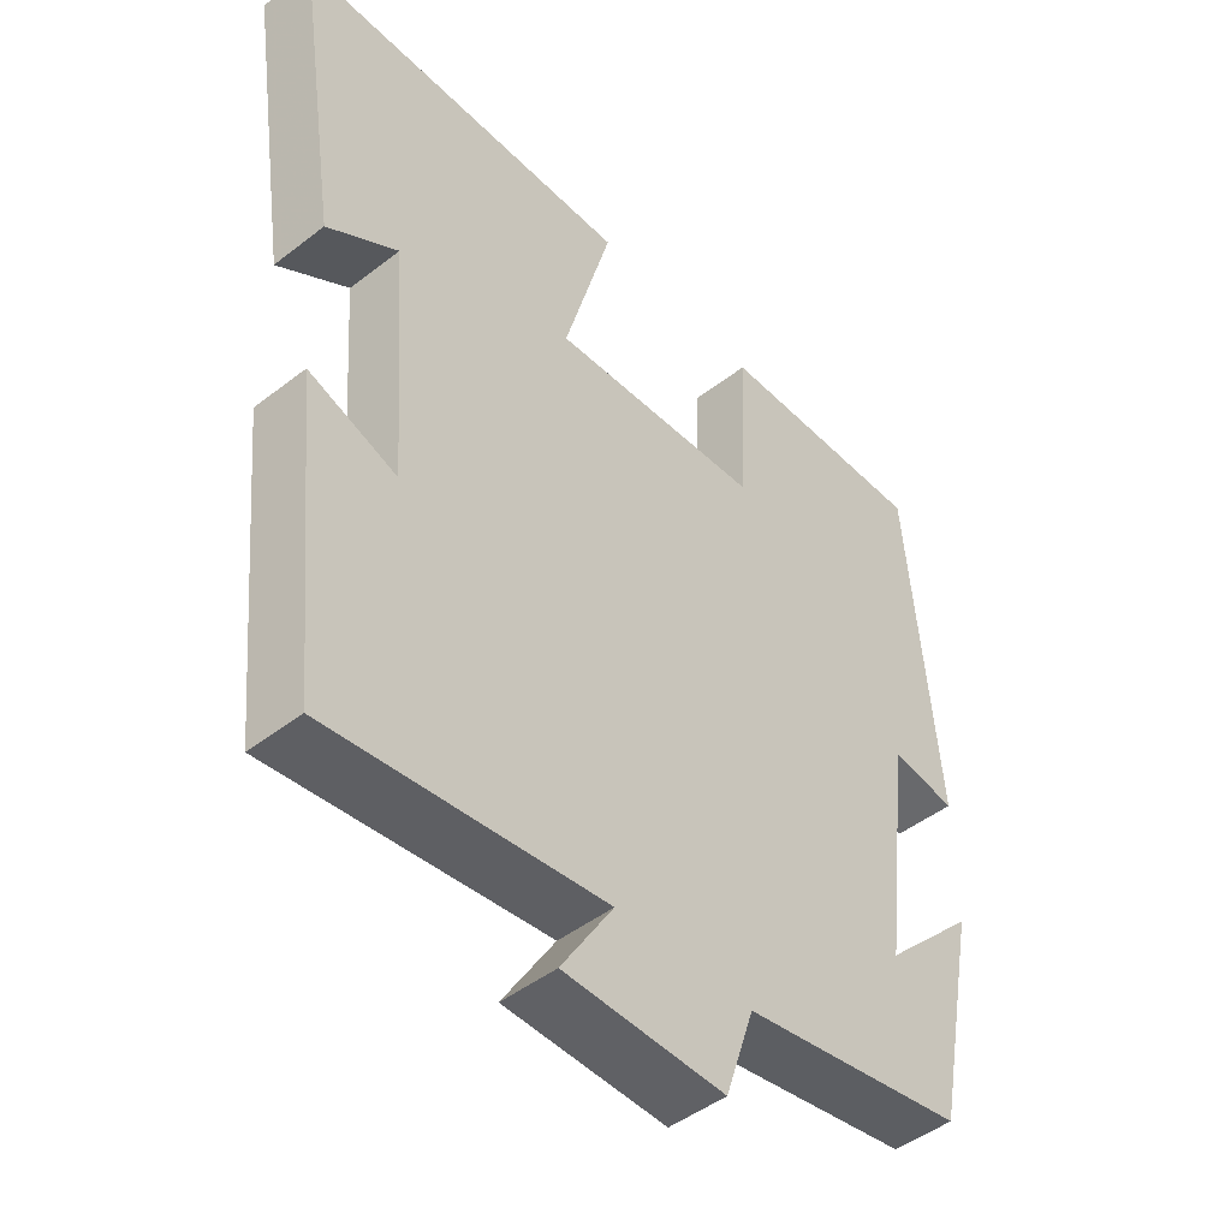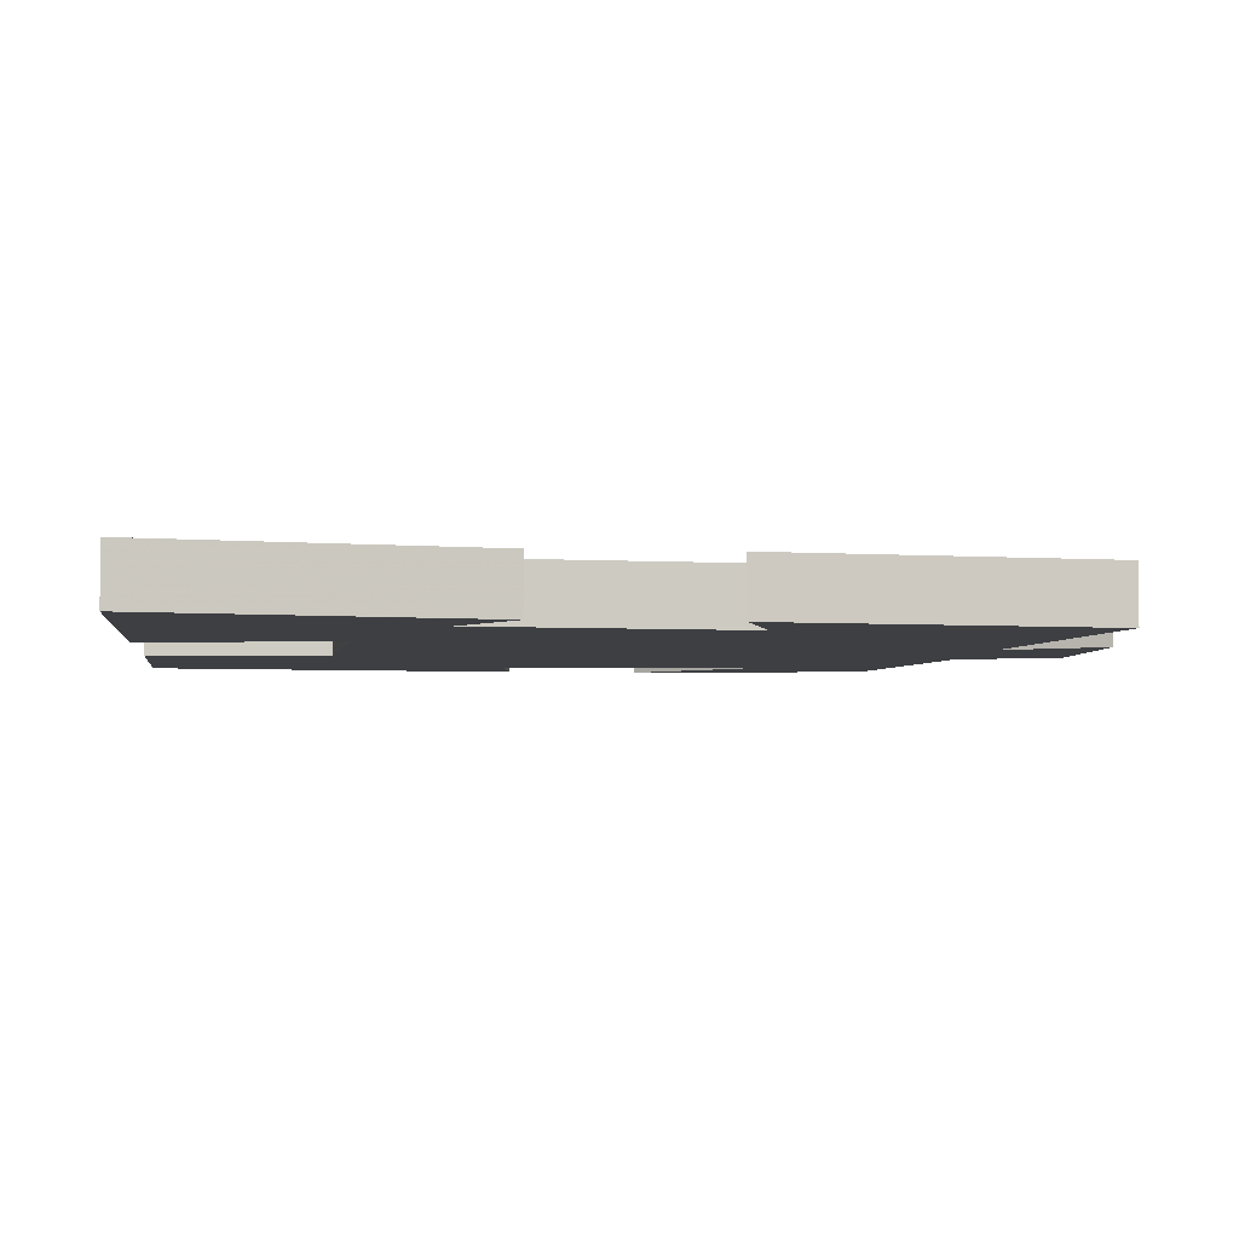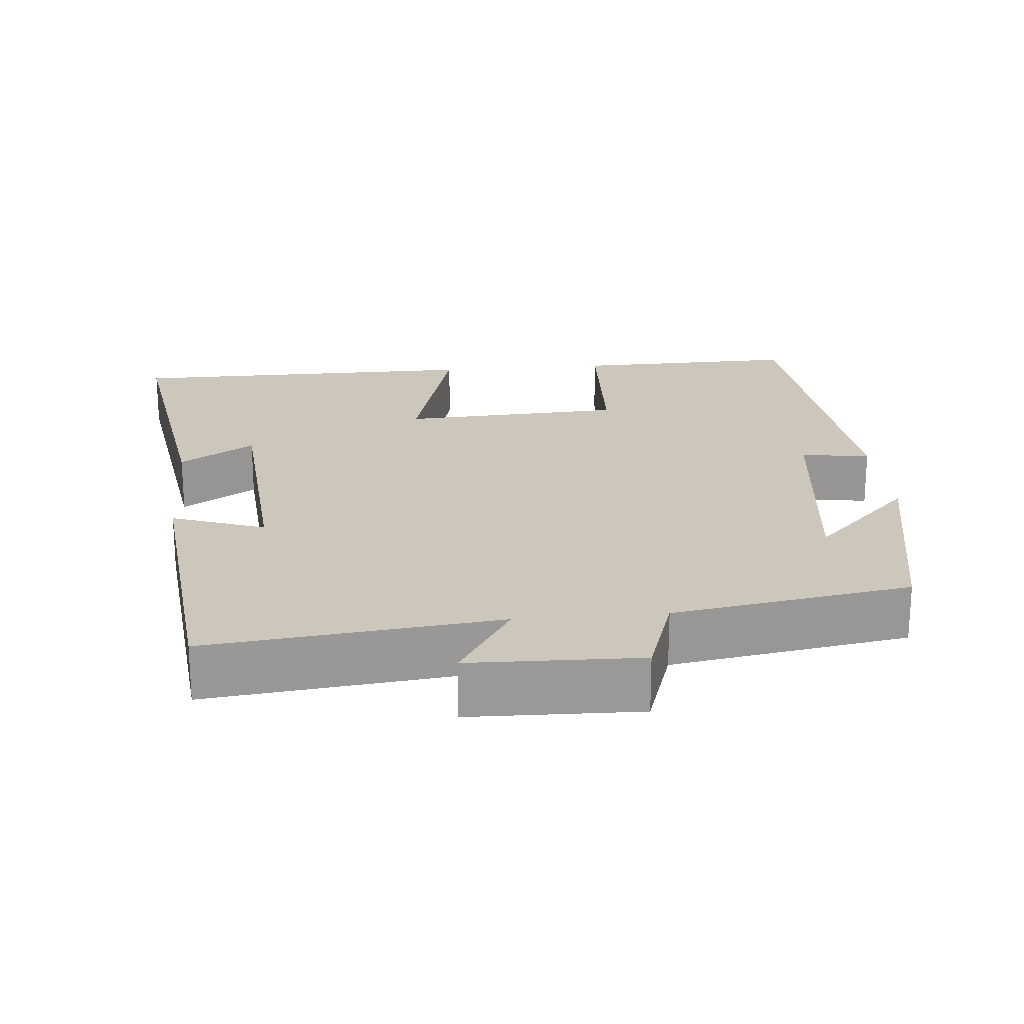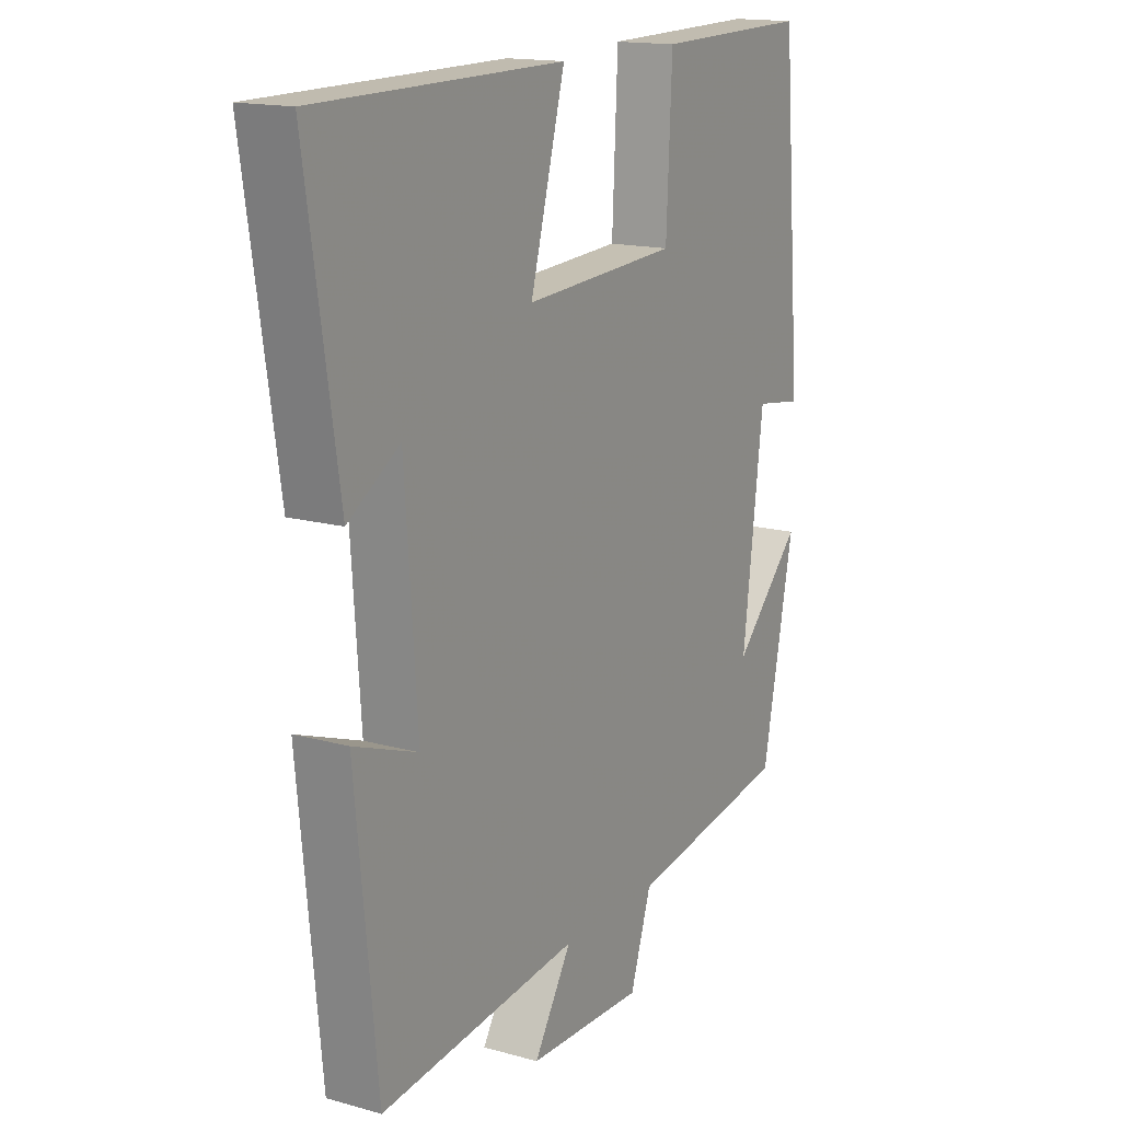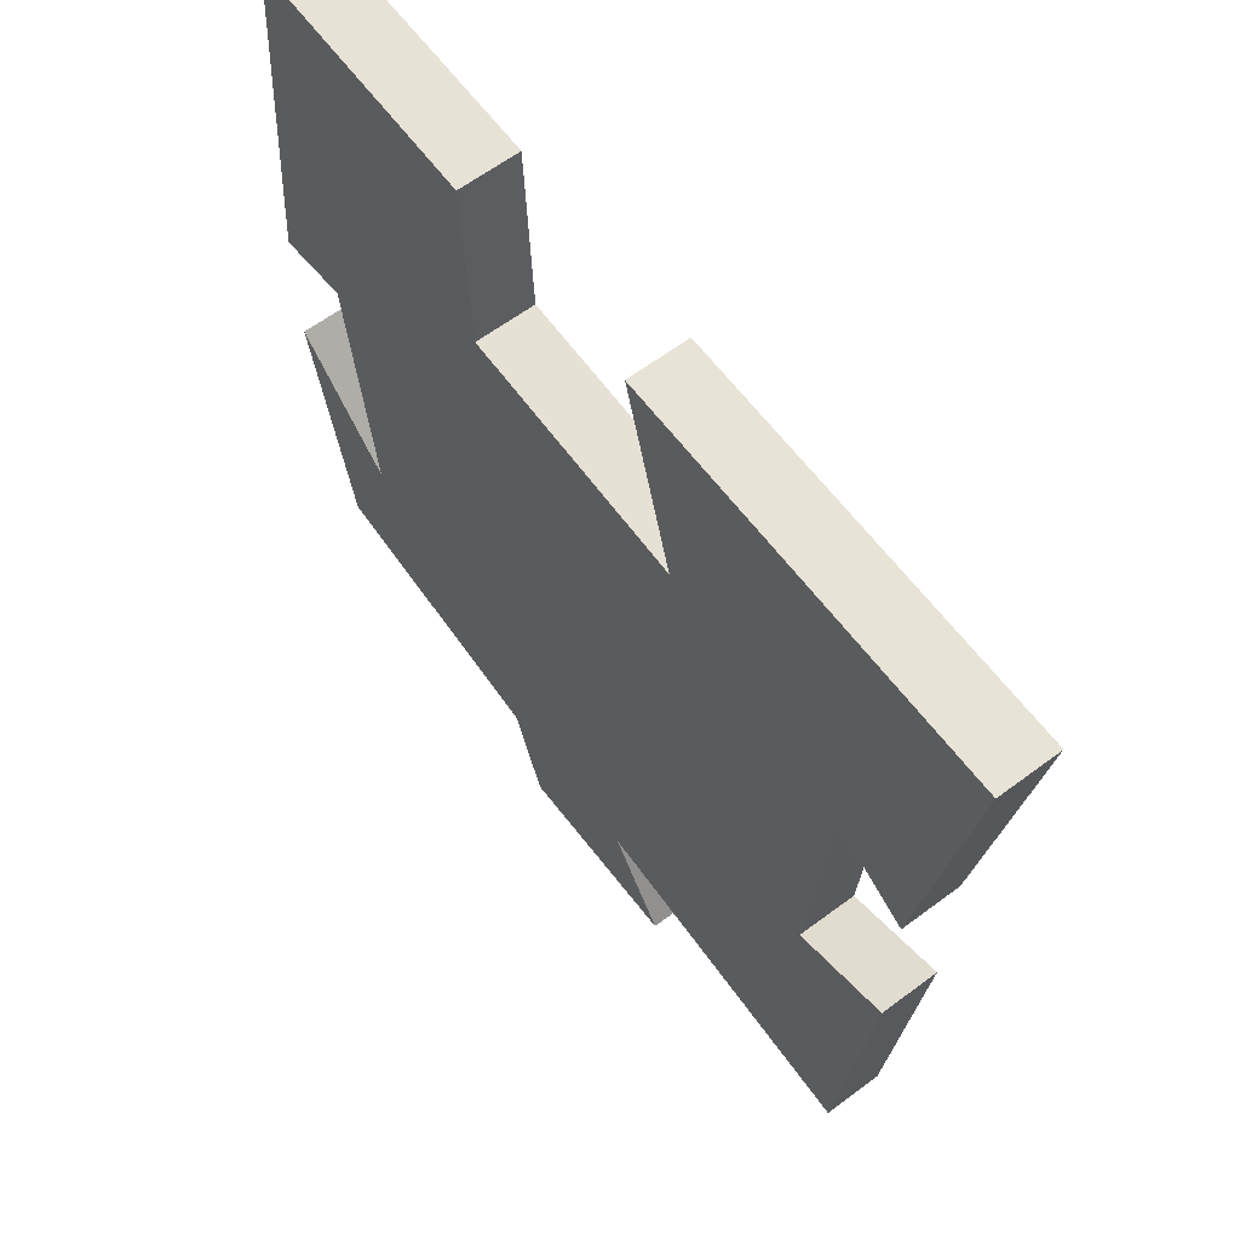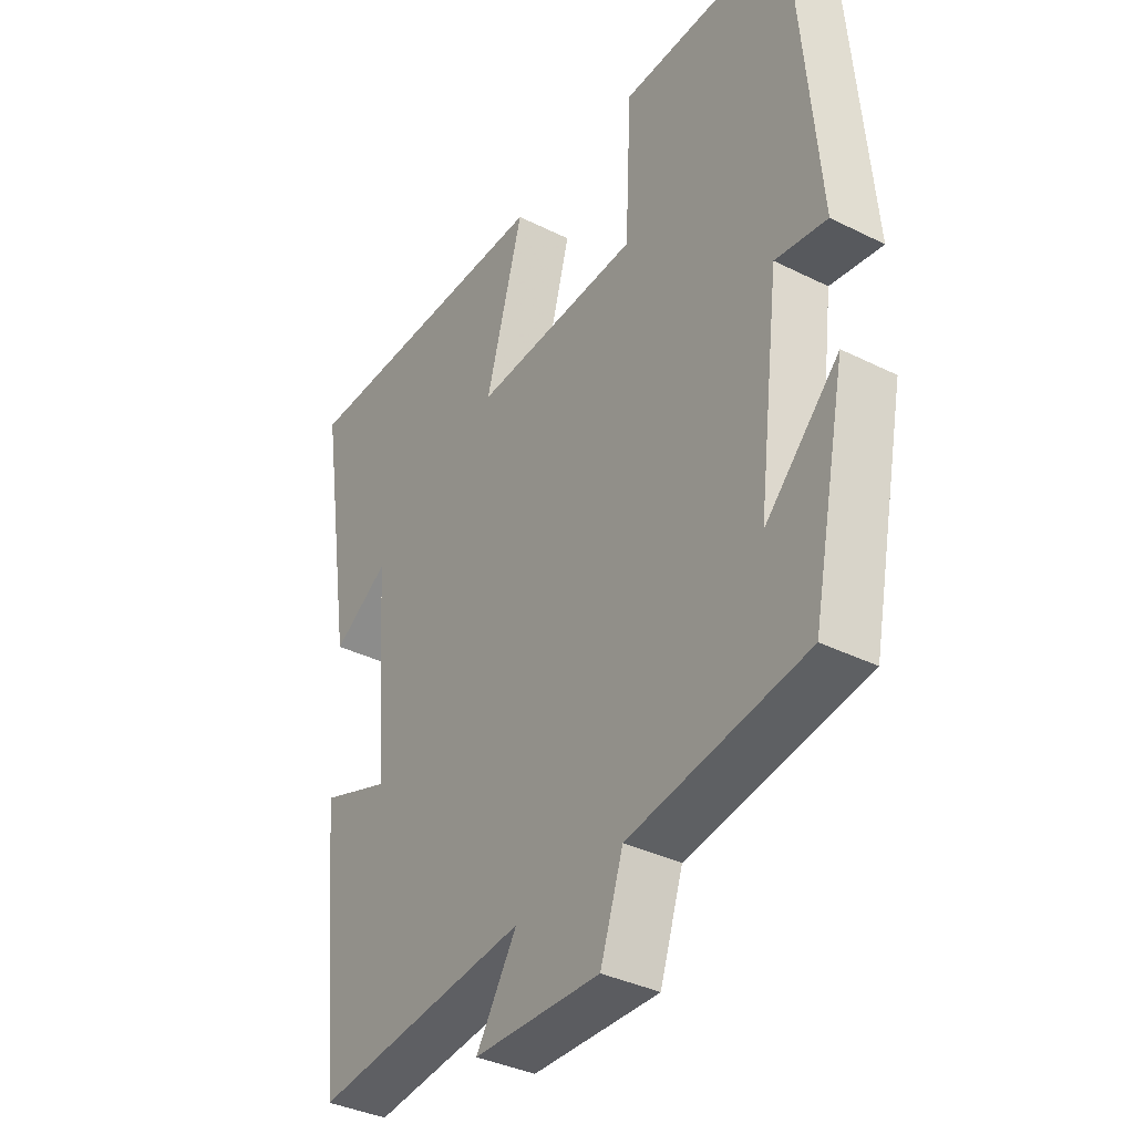
<metadata>
{"format":"obj","ext":"obj","renderer":"f3d","projection":"perspective","resolution":1024,"background":"white","views":[{"elev":-46.9,"azim":131.3,"up":"+Z"},{"elev":-4.1,"azim":83.0,"up":"+Y"},{"elev":21.5,"azim":174.8,"up":"+Y"},{"elev":15.7,"azim":120.2,"up":"+Z"},{"elev":62.6,"azim":52.9,"up":"+Z"},{"elev":-36.5,"azim":-123.0,"up":"+Z"}]}
</metadata>
<code>
v 0.562 0.07 0.497
v 0.5 0.07 0.094
v 0.4 0.07 0.157
v 0.376 0.07 -0.173
v 0.5 0.07 -0.128
v 0.458 0.07 -0.543
v 0.072 0.07 -0.5
v 0.145 0.07 -0.617
v -0.081 0.07 -0.623
v -0.122 0.07 -0.5
v -0.438 0.07 -0.448
v -0.5 0.07 -0.144
v -0.368 0.07 -0.276
v -0.408 0.07 0.042
v -0.5 0.07 0.028
v -0.46 0.07 0.506
v -0.158 0.07 0.5
v -0.147 0.07 0.272
v 0.151 0.07 0.256
v 0.084 0.07 0.5
v 0.562 0 0.497
v 0.5 0 0.094
v 0.4 0 0.157
v 0.376 0 -0.173
v 0.5 0 -0.128
v 0.458 0 -0.543
v 0.072 0 -0.5
v 0.145 0 -0.617
v -0.081 0 -0.623
v -0.122 0 -0.5
v -0.438 0 -0.448
v -0.5 0 -0.144
v -0.368 0 -0.276
v -0.408 0 0.042
v -0.5 0 0.028
v -0.46 0 0.506
v -0.158 0 0.5
v -0.147 0 0.272
v 0.151 0 0.256
v 0.084 0 0.5
f 19 20 1
f 16 17 18
f 15 16 18
f 14 15 18
f 13 14 18 19
f 11 12 13
f 13 19 1
f 11 13 1
f 10 11 1
f 7 8 9 10
f 4 5 6 7
f 3 4 7 10
f 1 2 3
f 1 3 10
f 21 40 39
f 38 37 36
f 38 36 35
f 38 35 34
f 39 38 34 33
f 33 32 31
f 21 39 33
f 21 33 31
f 21 31 30
f 30 29 28 27
f 27 26 25 24
f 30 27 24 23
f 23 22 21
f 30 23 21
f 1 21 22 2
f 2 22 23 3
f 3 23 24 4
f 4 24 25 5
f 5 25 26 6
f 6 26 27 7
f 7 27 28 8
f 8 28 29 9
f 9 29 30 10
f 10 30 31 11
f 11 31 32 12
f 12 32 33 13
f 13 33 34 14
f 14 34 35 15
f 15 35 36 16
f 16 36 37 17
f 17 37 38 18
f 18 38 39 19
f 19 39 40 20
f 20 40 21 1

</code>
